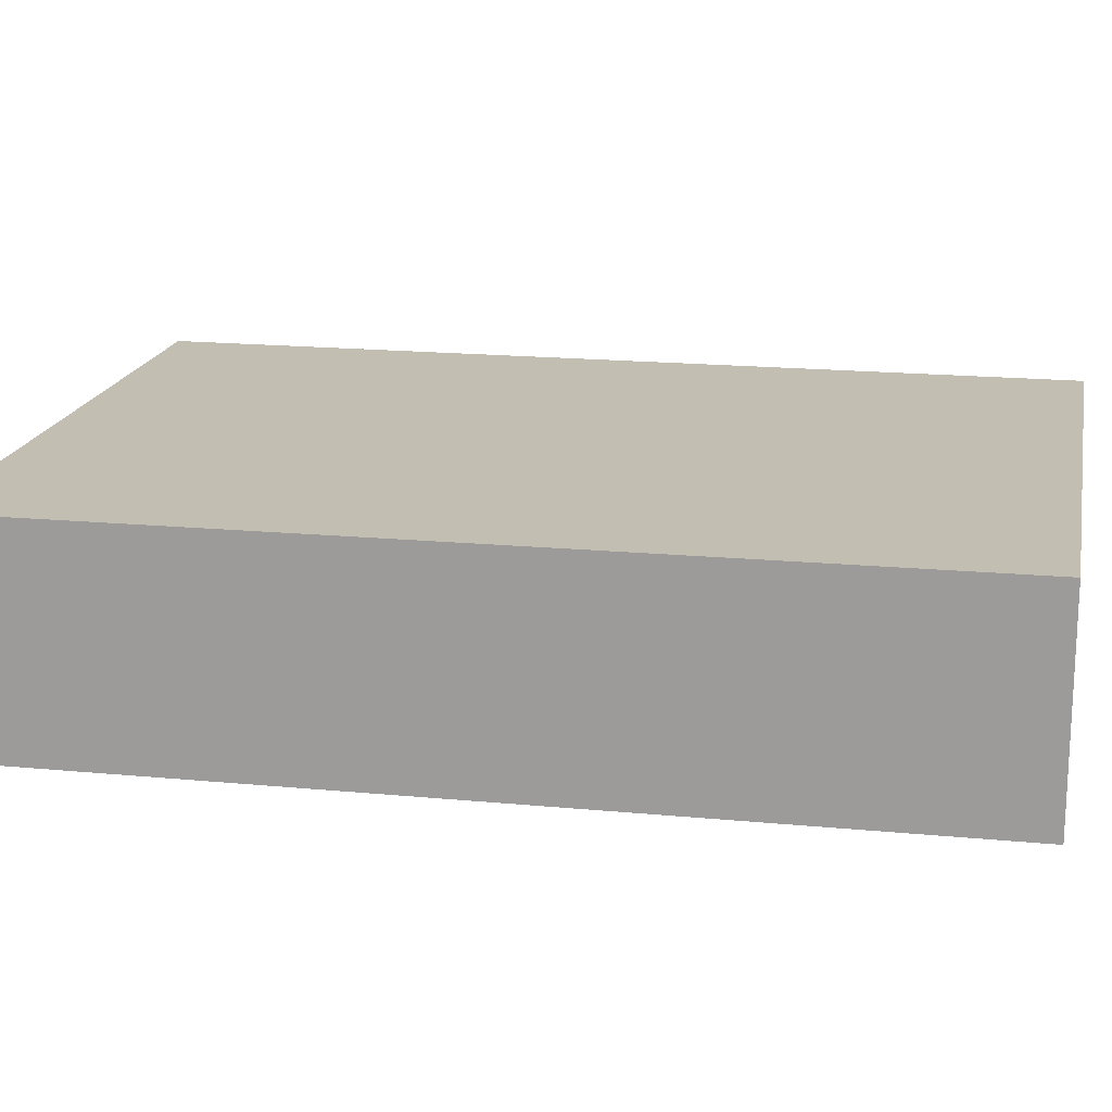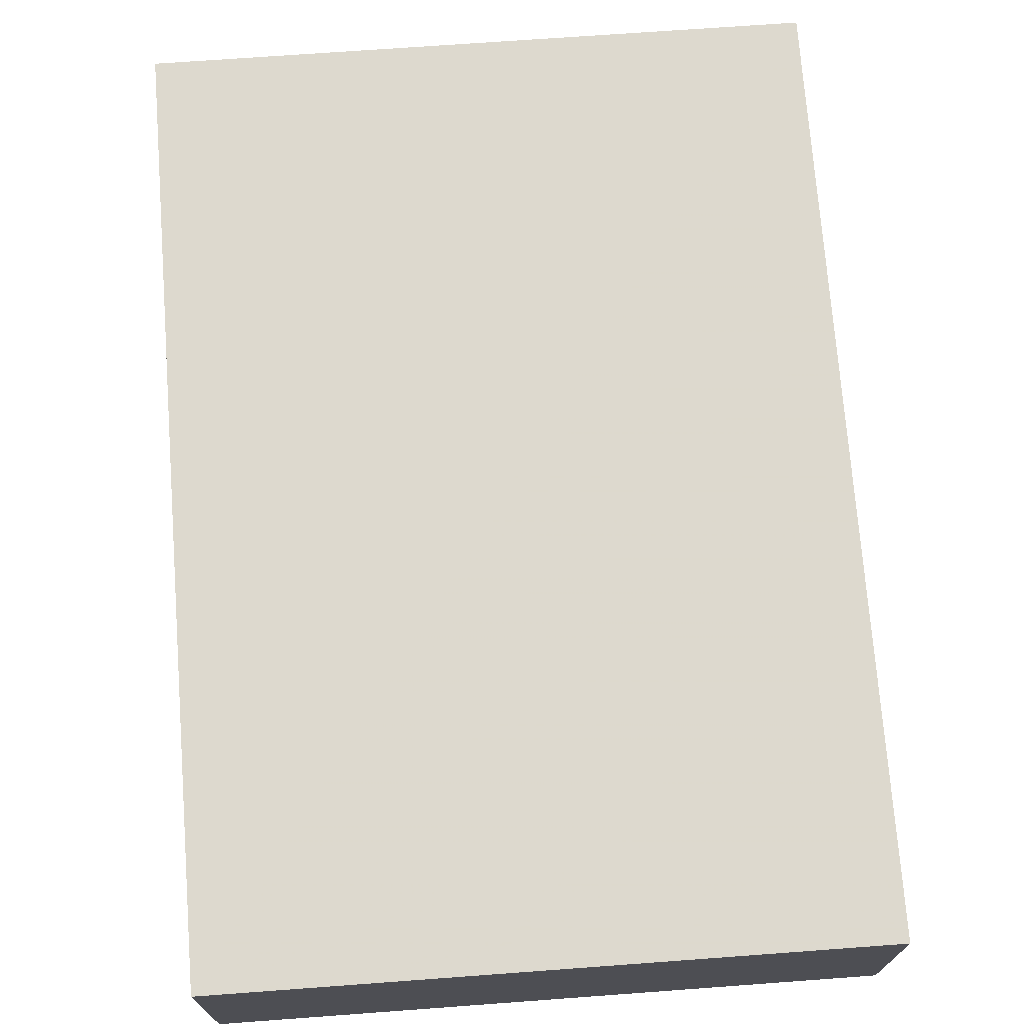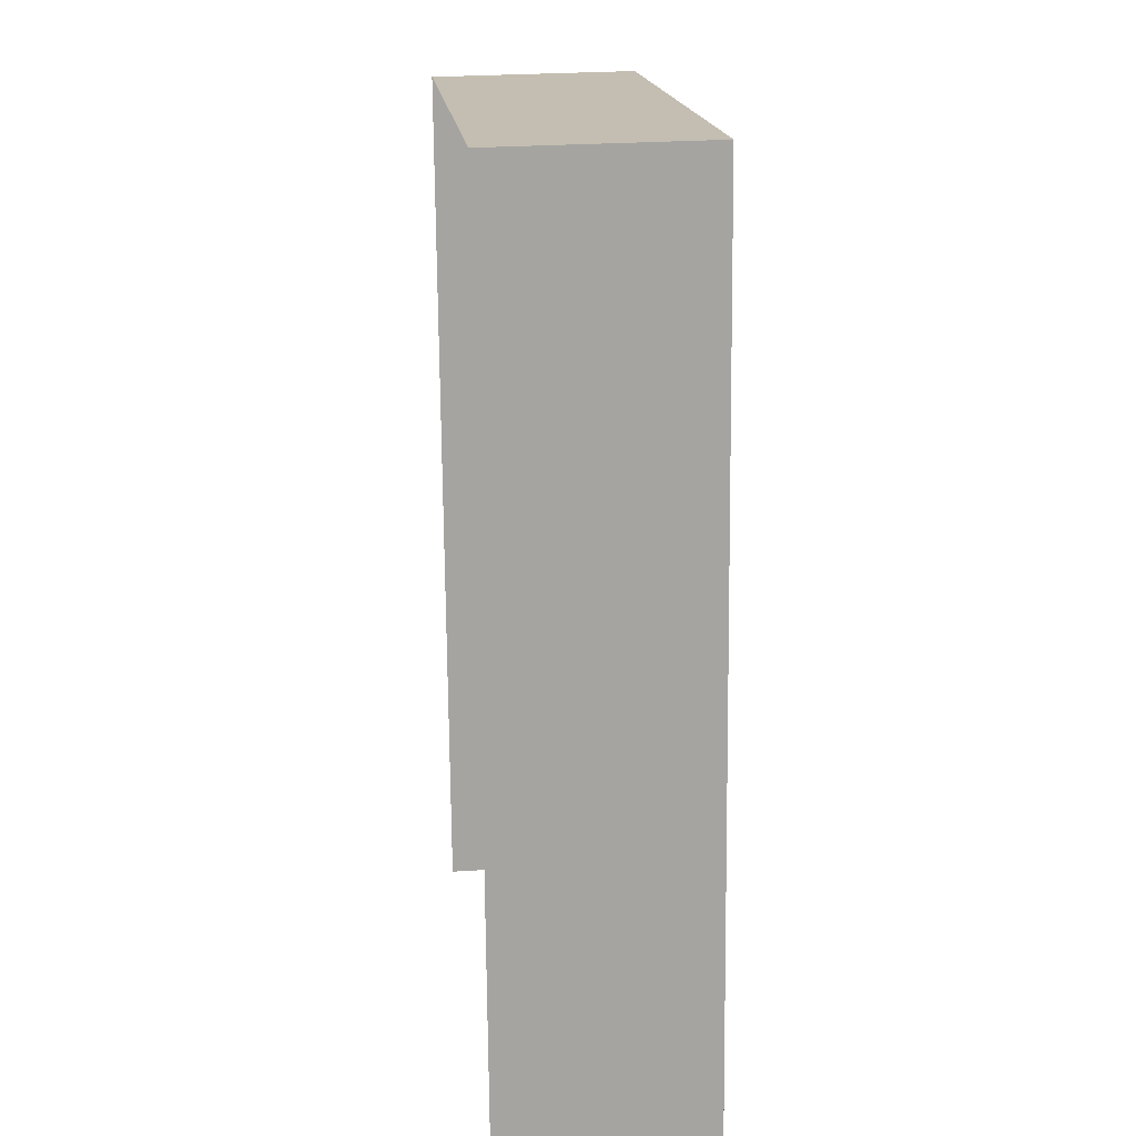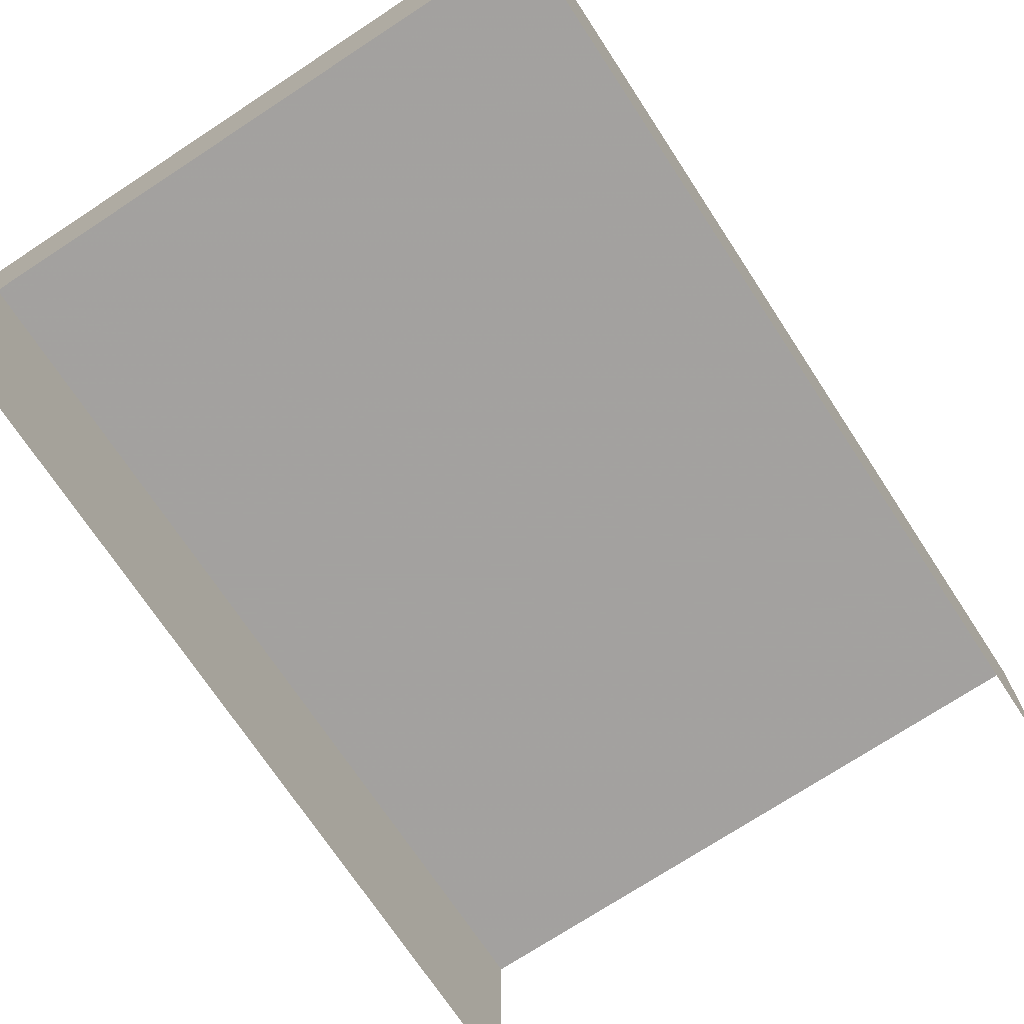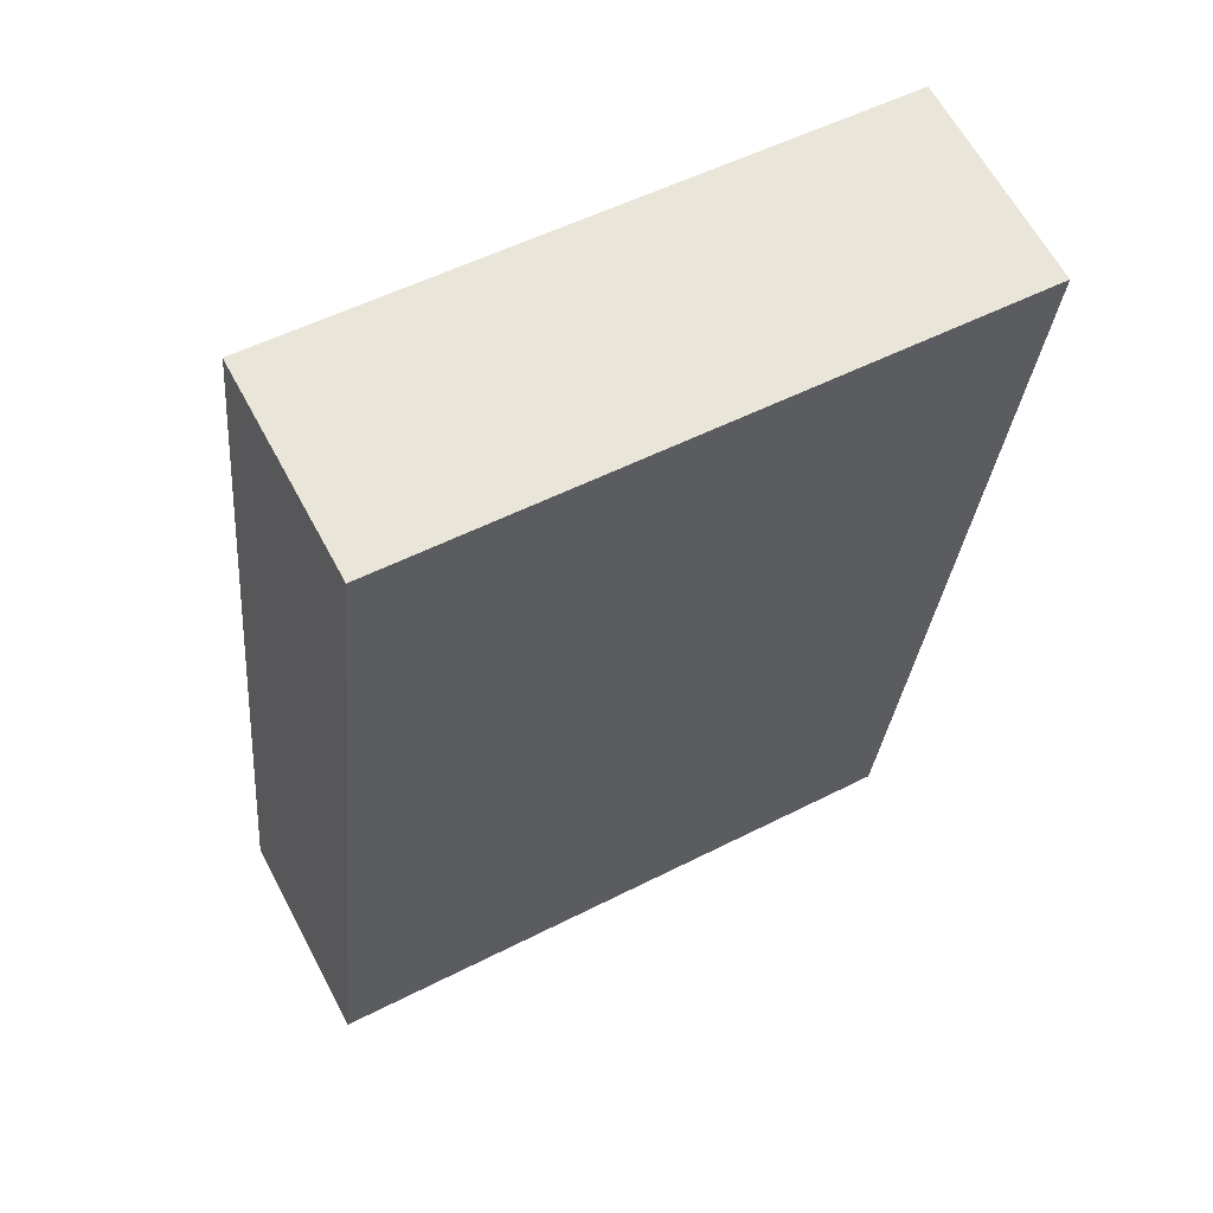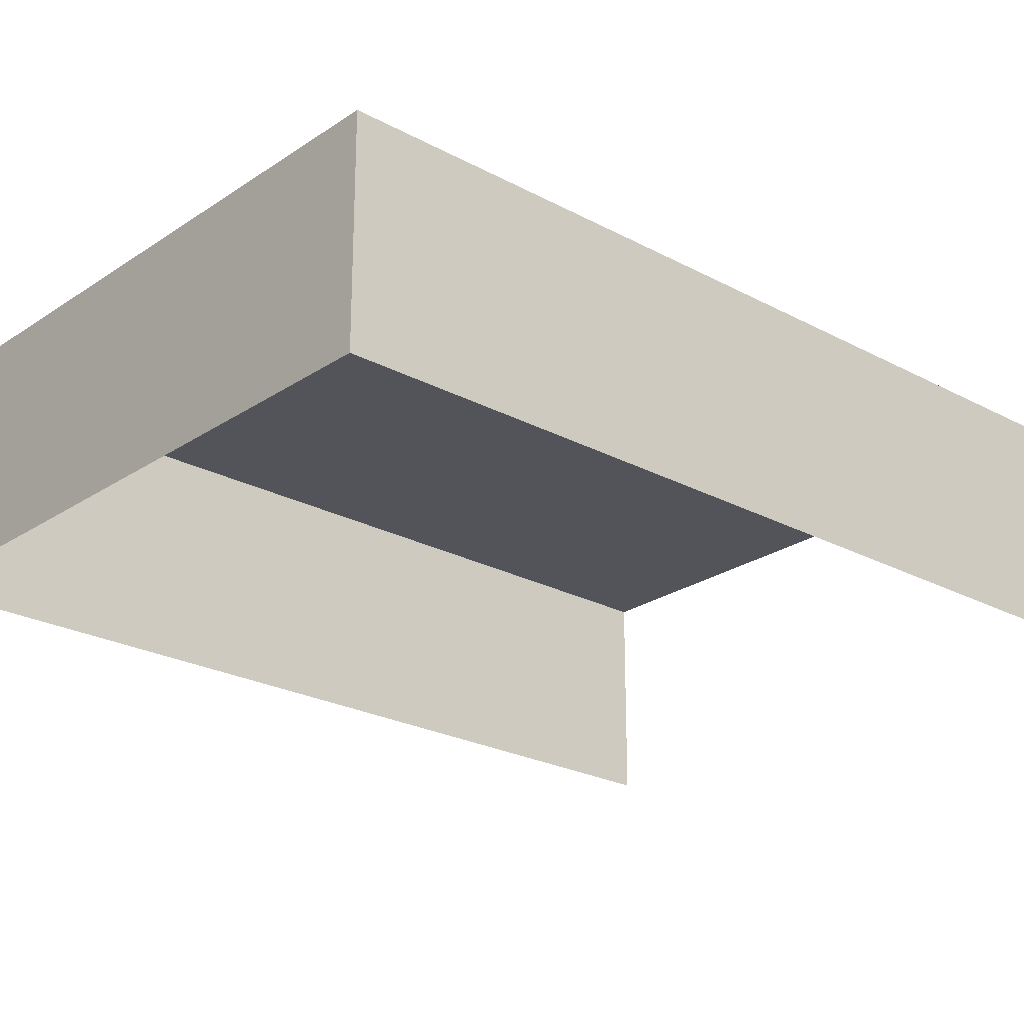
<metadata>
{"format":"obj","ext":"obj","renderer":"f3d","projection":"perspective","resolution":1024,"background":"white","views":[{"elev":17.4,"azim":95.4,"up":"+Z"},{"elev":71.9,"azim":170.0,"up":"+Z"},{"elev":22.6,"azim":-95.8,"up":"+Y"},{"elev":-72.3,"azim":-152.4,"up":"+Z"},{"elev":63.3,"azim":-28.4,"up":"+Y"},{"elev":-23.8,"azim":-137.4,"up":"+Z"}]}
</metadata>
<code>
v -2.229e+05 -1.269e+05 18.86
v -2.229e+05 -1.269e+05 18.86
v -2.229e+05 -1.269e+05 18.86
v -2.229e+05 -1.27e+05 18.86
v -2.229e+05 -1.269e+05 19.84
v -2.229e+05 -1.269e+05 19.84
v -2.229e+05 -1.269e+05 19.84
v -2.229e+05 -1.27e+05 19.84
f 1 2 3
f 1 4 2
f 5 2 4
f 8 5 4
f 5 6 7
f 5 8 6
f 7 3 2
f 5 7 2
f 6 4 1
f 6 8 4
f 6 1 3
f 7 6 3

</code>
